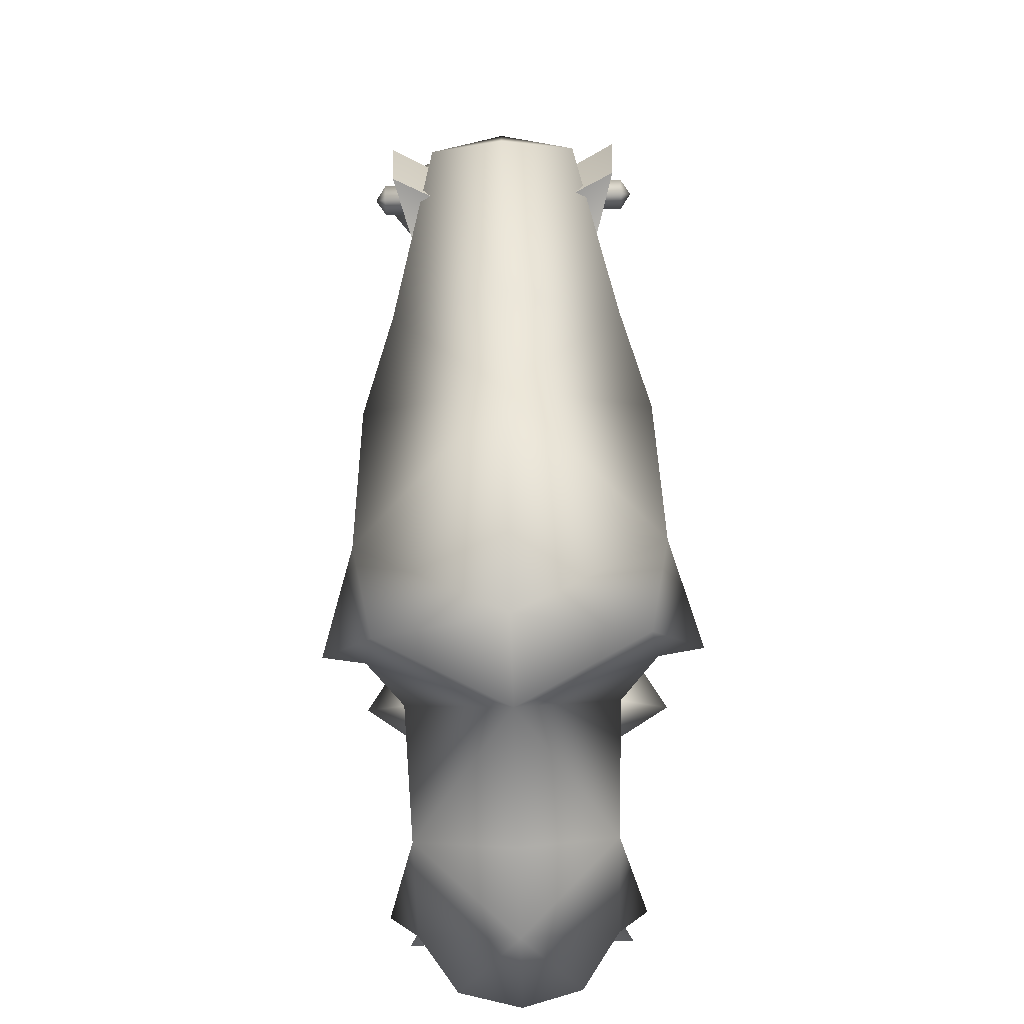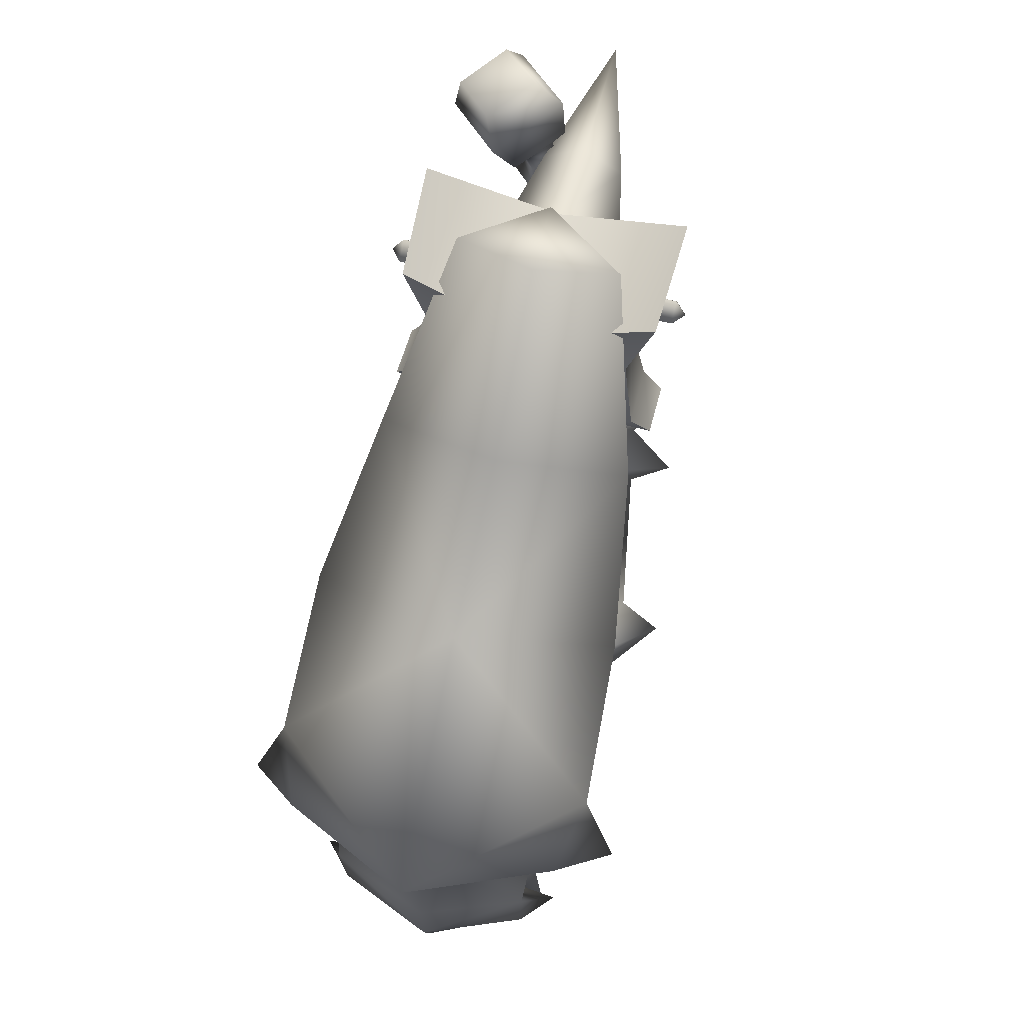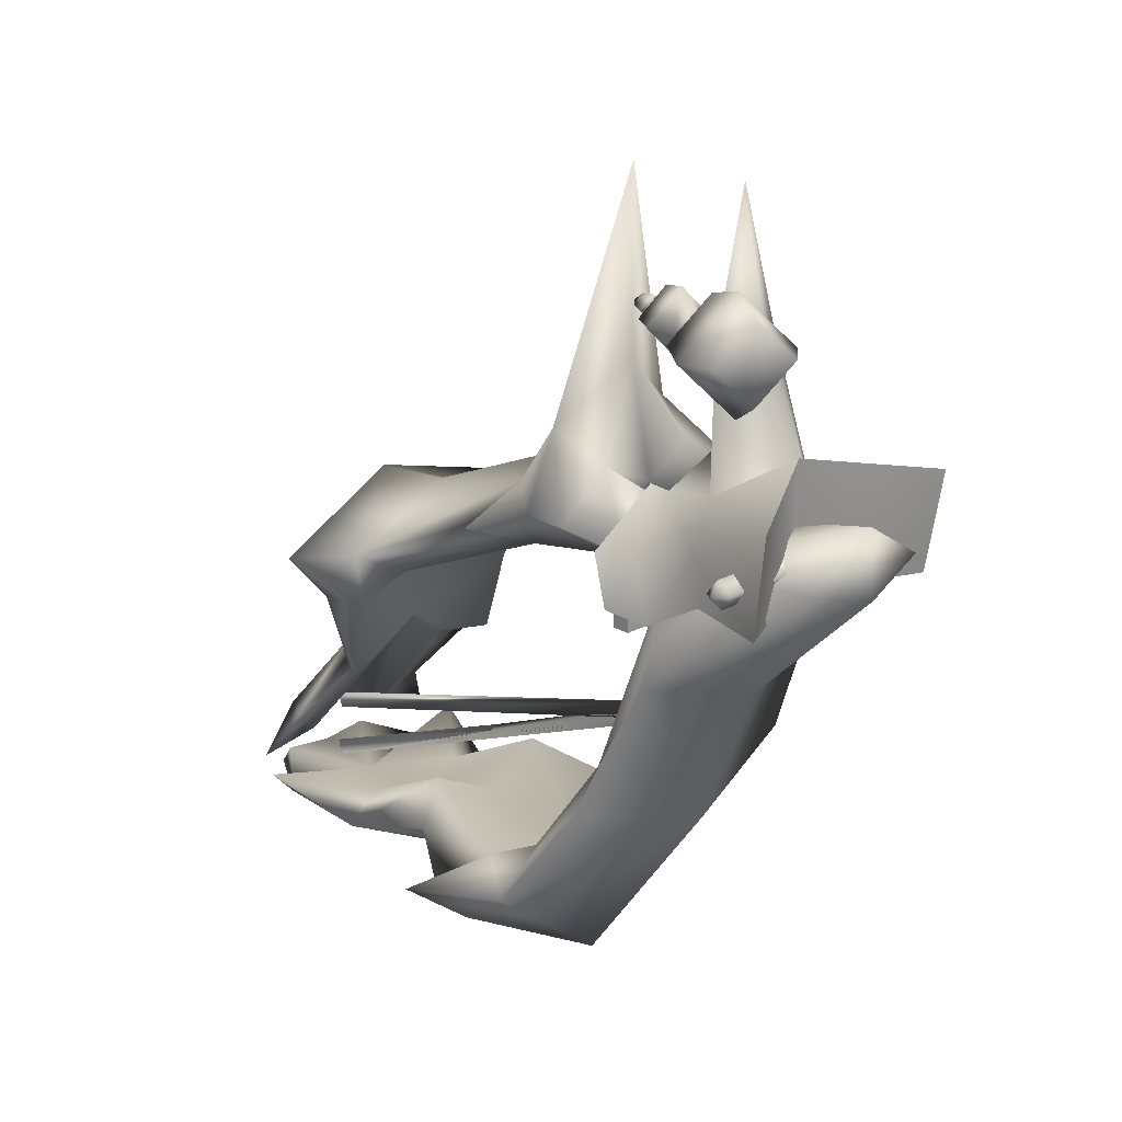
<metadata>
{"format":"obj","ext":"obj","renderer":"f3d","projection":"perspective","resolution":1024,"background":"white","views":[{"elev":-71.2,"azim":-178.4,"up":"+Z"},{"elev":68.0,"azim":-165.6,"up":"+Y"},{"elev":21.7,"azim":136.1,"up":"+Z"}]}
</metadata>
<code>
g mesh00
v 0 29.21 11.35
v 0 28.53 20.31
v 9.846 27.46 14.17
v -7.993 -73.76 -43.07
v 0 -62.42 -49.1
v 0 -73.95 -46.8
v 0 -35.1 -36.76
v 0 -51.56 -43.23
v 7.879 -53.06 -40.64
v -16.77 22.67 14.86
v 16.77 22.67 14.86
v 16.77 21.07 12.7
v 13.99 -12.41 -31.22
v 13.9 -21.39 -36.2
v 19.61 -13.18 -37.63
v -6.652 -73.76 -41.44
v -7.993 -73.76 -43.07
v 0 -73.76 -42.25
v 0 -73.95 -46.8
v 0 -49.58 -49
v -13.04 -51.24 -43.66
v 0 -31.88 -45.7
v 0 28.53 20.31
v 8.516 5.773 12.57
v 9.846 27.46 14.17
v -16.77 21.07 12.7
v -16.77 18.7 13.97
v -18.13 20.68 14.42
v 23.98 -27.01 -39.82
v 18.43 -27.52 -40.85
v 17.3 -22.5 -44.91
v -15.64 7.445 -1.989
v -13.48 -0.756 -16.19
v -8.6 5.773 12.57
v 0 0.4536 -15.58
v 0 14.04 16.36
v -9.978 27.46 14.17
v -16.77 20.3 16.13
v -16.77 22.67 14.86
v 0 -15.6 -40.79
v 9.08 -37.31 -32.39
v 13.46 -51.24 -43.66
v 14.09 -34.89 -37.47
v 17.15 -64.68 -39.07
v 0 -63.4 -43.42
v 13.29 -65.18 -43.25
v 7.014 -73.76 -41.44
v 8.415 -73.76 -43.07
v -18.28 -27.52 -40.85
v -13.68 -34.89 -37.47
v -7.518 -53.06 -40.64
v -16.73 -64.68 -39.07
v -24.11 -27.01 -39.82
v -13.94 -21.39 -36.2
v -19.74 -13.18 -37.63
v 18.13 20.68 14.42
v 16.77 20.3 16.13
v 16.77 18.7 13.97
v 16.77 21.07 12.7
v 16.77 22.67 14.86
v -9.978 27.46 14.17
v 0 29.21 11.35
v 0.155 11.96 -5.906
v 15.48 7.445 -1.989
v 13.44 -1.638 -16.15
v -12.86 -65.18 -43.25
v 8.415 -73.76 -43.07
v -8.777 -37.31 -32.39
v -14.04 -12.41 -31.22
v -18.85 -0.6477 -20.95
v 0.07748 3.755 -26.17
v 16.77 20.3 16.13
v -16.77 20.3 16.13
v 16.77 18.7 13.97
v -16.77 18.7 13.97
v -16.77 21.07 12.7
v -17.35 -22.5 -44.91
v 0 -16.14 -53.73
v 18.72 -0.6477 -20.95
f 1 2 3
f 4 5 6
f 7 8 9
f 10 11 12
f 13 14 15
f 16 17 18
f 18 17 19
f 20 21 22
f 23 24 25
f 26 27 28
f 29 30 31
f 31 30 22
f 32 33 34
f 34 33 35
f 34 35 36
f 2 1 37
f 27 38 28
f 28 38 39
f 28 39 26
f 14 40 41
f 41 40 7
f 41 7 9
f 9 42 41
f 41 42 43
f 41 43 14
f 44 45 46
f 46 45 47
f 46 47 48
f 49 22 50
f 50 22 21
f 50 21 51
f 51 21 52
f 53 54 55
f 56 57 58
f 58 59 56
f 56 59 60
f 56 60 57
f 61 62 63
f 63 62 25
f 63 25 64
f 64 25 24
f 64 24 65
f 5 4 66
f 66 4 16
f 66 16 45
f 45 16 18
f 45 18 47
f 47 18 19
f 47 19 67
f 8 7 68
f 68 7 40
f 68 40 54
f 54 40 69
f 54 69 55
f 55 69 70
f 55 70 71
f 11 10 72
f 72 10 73
f 72 73 74
f 74 73 75
f 74 75 12
f 12 75 76
f 12 76 10
f 14 13 40
f 40 13 35
f 40 35 69
f 69 35 33
f 69 33 70
f 70 33 32
f 70 32 71
f 49 77 22
f 22 77 78
f 22 78 31
f 31 78 15
f 31 15 29
f 29 15 14
f 29 14 30
f 30 14 43
f 30 43 22
f 22 43 42
f 22 42 20
f 20 42 5
f 20 5 21
f 21 5 66
f 21 66 52
f 52 66 45
f 52 45 51
f 65 79 64
f 64 79 71
f 64 71 63
f 63 71 32
f 63 32 61
f 61 32 34
f 61 34 23
f 23 34 36
f 23 36 24
f 24 36 35
f 24 35 65
f 65 35 13
f 65 13 79
f 79 13 15
f 79 15 71
f 71 15 78
f 71 78 55
f 55 78 77
f 55 77 53
f 53 77 49
f 53 49 54
f 54 49 50
f 54 50 68
f 68 50 51
f 68 51 8
f 8 51 45
f 8 45 9
f 9 45 44
f 9 44 42
f 42 44 46
f 42 46 5
f 5 46 48
f 5 48 6
v -5.129 8.572 38.46
v 0 17.44 25.79
v -8.486 11.4 21.56
v -7.201 -7.154 20.35
v -7.201 -5.157 9.321
v -16.08 -3.295 13.81
v 14.13 6.872 5.494
v 5.417 2.218 6.913
v 6.267 6.872 5.494
v 9.616 -13.75 24.24
v 13.63 -14.13 13.8
v 15.92 -5.629 14.98
v 0 13.32 9.236
v 0 6.872 5.494
v -6.478 6.872 5.494
v -10.2 -19.08 16.17
v 0 -18.74 18.49
v -9.778 -13.75 24.24
v 8.486 11.4 21.56
v 15.91 26.55 22.88
v 0 17.44 25.79
v 14.73 -53.43 -8.562
v 0 -55.45 -11.92
v 11.08 -53.59 -20.19
v 0 -9.867 56.54
v 0 -15.9 37.73
v 9.616 -13.75 24.24
v -14.14 5.087 13.44
v -11.76 12.35 15.2
v 7.109 -7.154 20.35
v 6.904 1.264 18.59
v 7.109 -5.157 9.321
v 6.904 4.067 7.06
v 13.88 2.663 13.33
v -19.31 -19.56 12
v -13.8 -14.13 13.8
v -9.22 -17.6 7.857
v 7.109 -5.157 9.321
v 0 -6.509 16.8
v 7.109 -7.154 20.35
v -7.201 -7.154 20.35
v 0 -9.628 31.74
v 19.15 -19.56 12
v 10.04 -19.08 16.17
v 12.03 -50.6 -19.88
v 9.1 -17.6 7.857
v 14.4 -23.04 10.54
v 16.7 -44.32 0.5347
v -12.19 -50.6 -19.88
v -11.24 -53.59 -20.19
v -14.89 -53.43 -8.562
v -13.15 -47.66 -8.088
v 0 -51.72 -14.35
v 7.109 -7.154 20.35
v 0 -6.509 16.8
v -7.201 -5.157 9.321
v 0 -18.86 14.63
v 9.302 -42.83 -3.187
v 14.75 -69.32 -38.48
v 7.298 -72.11 -33.08
v 5.445 -69.63 -37.13
v 0 -71.86 -34.18
v 7.298 -72.11 -33.08
v 11.08 -65.86 -32.08
v 0 -67.72 -23.82
v 11.08 -53.59 -20.19
v -14.91 -69.32 -38.48
v -5.609 -69.63 -37.13
v -7.462 -72.11 -33.08
v 0 -71.55 -28.56
v -16.04 26.55 22.88
v 0 17.11 8.817
v -15.42 24.67 9.367
v 11.75 12.35 15.2
v 15.29 24.67 9.367
v 0 11.01 39.27
v -15.42 24.67 9.367
v 0 17.11 8.817
v -12.36 13.32 9.236
v 6.878 3.36 19.85
v 0 3.913 23.49
v 5.129 8.572 38.46
v 0 7.879 56.88
v 6.306 -0.2415 19.71
v 6.878 3.36 19.85
v 5.417 2.218 6.913
v 0 -9.628 31.74
v 16.42 2.218 6.913
v 0 -45.97 7.038
v 12.24 13.32 9.236
v -16.56 0.4333 13.82
v -16.56 2.218 6.913
v -6.349 -0.2144 19.24
v -5.611 2.218 6.913
v 5.417 2.218 6.913
v 16.42 2.218 6.913
v 6.306 -0.2415 19.71
v 16.42 0.4333 13.82
v 12.99 -47.66 -8.088
v 14.73 -53.43 -8.562
v 21.94 -51.91 -0.4982
v 0 17.44 25.79
v 15.91 26.55 22.88
v 15.29 24.67 9.367
v -15.42 24.67 9.367
v -16.04 26.55 22.88
v 0 17.44 25.79
v 0 11.41 -2.288
v -1.941 11.41 -0.06944
v 0 12.58 -0.07812
v 1.257 -12.83 -0.005208
v 0 -12.84 1.182
v 0 -12.85 0
v 0 11.41 2.14
v 1.892 11.41 -0.07812
v -0.7877 -12.86 -0.005208
v 0 -12.85 -1.18
v -2.045 10.13 -3.679
v -1.879 10.13 10.15
v 1.728 10.13 -3.698
v 1.896 10.13 10.15
v 1.756 7.581 -3.689
v 1.728 10.13 -3.698
v 1.924 7.581 10.15
v 1.896 10.13 10.15
v -2.019 7.581 -3.672
v -1.851 7.581 10.15
v -2.045 10.13 -3.679
v -1.879 10.13 10.15
v -2.019 7.581 -3.672
v 1.756 7.581 -3.689
v -1.851 7.581 10.15
v 1.924 7.581 10.15
v -2.019 7.581 -3.672
v -2.045 10.13 -3.679
v 1.756 7.581 -3.689
v 1.728 10.13 -3.698
v -1.851 -8.028 -3.626
v -1.791 -8.028 17.21
v 1.924 -8.028 -3.626
v 1.984 -8.028 17.21
v 1.952 -10.58 -3.626
v 1.924 -8.028 -3.626
v 2.012 -10.58 17.21
v 1.984 -8.028 17.21
v -1.823 -10.58 -3.626
v -1.763 -10.58 17.21
v -1.851 -8.028 -3.626
v -1.791 -8.028 17.21
v -1.823 -10.58 -3.626
v 1.952 -10.58 -3.626
v -1.763 -10.58 17.21
v 2.012 -10.58 17.21
v -1.823 -10.58 -3.626
v -1.851 -8.028 -3.626
v 1.952 -10.58 -3.626
v 1.924 -8.028 -3.626
v 0 -58.24 5.897
v -22.11 -53.35 1.075
v -11.24 -53.59 -20.19
v -11.24 -65.86 -32.08
v 0 -9.628 31.74
v -9.778 -13.75 24.24
v 0 -18.74 18.49
v -5.609 -69.63 -37.13
v -14.91 -69.32 -38.48
v -7.462 -72.11 -33.08
v 0 -71.55 -28.56
v -14.56 -23.04 10.54
v -16.86 -44.32 0.5347
v -9.384 -42.83 -3.187
v 0 -51.6 -2.106
v 15.29 24.67 9.367
v -14.26 6.872 5.494
v -5.611 2.218 6.913
v -16.56 2.218 6.913
v -6.349 -0.2144 19.24
v -5.611 2.218 6.913
v -6.909 3.36 19.85
v -6.478 6.872 5.494
v 0 3.913 23.49
v 0 6.872 5.494
v 6.267 6.872 5.494
v 16.42 0.4333 13.82
v 16.42 2.218 6.913
v 14.13 5.087 13.44
v 14.13 6.872 5.494
v 12.24 13.32 9.236
v 0 -8.456 -1.194
v -0.7877 -12.86 -0.005208
v -0.8351 -8.47 -0.005208
v 0 -12.84 1.182
v 0 -8.445 1.168
v 1.257 -12.83 -0.005208
v 1.21 -8.434 -0.005208
v 0 -12.85 -1.18
v 0 8.01 1.118
v -1.941 11.41 -0.06944
v -1.012 7.985 -0.0625
v 0 11.41 -2.288
v 0 7.996 -1.245
v 1.892 11.41 -0.07812
v 1.033 8.021 -0.0625
v 0 11.41 2.14
v 0 -0.2234 2.571
v -1.012 7.985 -0.0625
v -2.159 -0.2234 -0.02604
v 0 7.996 -1.245
v 0 -0.2234 -2.647
v 1.033 8.021 -0.0625
v 2.359 -0.2234 -0.04861
v 0 8.01 1.118
v 0 -8.445 1.168
v -0.8351 -8.47 -0.005208
v 0 -8.456 -1.194
v 1.21 -8.434 -0.005208
v -12.36 13.32 9.236
v -14.26 6.872 5.494
v -16.56 2.218 6.913
v -16.56 0.4333 13.82
v 6.306 -0.2415 19.71
v 5.445 -69.63 -37.13
v 0 -71.86 -34.18
v 0 -54.62 -15.62
v -5.525 -53.67 -19.84
v -11.24 -53.59 -20.19
v 14.75 -69.32 -38.48
v 5.361 -53.67 -19.84
v -6.349 -0.2144 19.24
v -6.909 3.36 19.85
v -14.89 -53.43 -8.562
v 6.904 1.264 18.59
v 0 -44.01 -0.8489
v -16.08 -3.295 13.81
v 11.08 -53.59 -20.19
f 80 81 82
f 83 84 85
f 86 87 88
f 89 90 91
f 92 93 94
f 95 96 97
f 98 99 100
f 101 102 103
f 104 105 106
f 107 82 108
f 109 110 111
f 111 110 112
f 111 112 113
f 114 115 116
f 117 118 119
f 120 97 121
f 122 90 123
f 124 101 103
f 125 126 127
f 128 129 130
f 131 132 128
f 121 89 133
f 133 89 91
f 134 111 125
f 135 134 136
f 136 134 125
f 136 125 137
f 137 125 127
f 138 139 140
f 140 139 141
f 142 143 144
f 144 143 145
f 146 147 148
f 148 147 141
f 148 141 149
f 149 141 139
f 150 151 152
f 153 154 99
f 81 80 155
f 156 157 158
f 159 98 160
f 160 98 161
f 160 161 162
f 163 164 165
f 84 83 118
f 118 83 166
f 118 166 119
f 87 86 167
f 90 89 123
f 123 89 96
f 123 96 168
f 93 92 88
f 88 92 169
f 88 169 86
f 170 171 172
f 172 171 173
f 174 175 176
f 176 175 177
f 124 178 179
f 179 178 180
f 150 181 151
f 151 181 182
f 151 182 183
f 184 108 185
f 185 108 82
f 185 82 186
f 187 188 189
f 190 191 192
f 188 193 189
f 189 193 194
f 189 194 187
f 191 195 192
f 192 195 196
f 192 196 190
f 197 198 199
f 199 198 200
f 201 202 203
f 203 202 204
f 205 206 207
f 207 206 208
f 209 210 211
f 211 210 212
f 213 214 215
f 215 214 216
f 217 218 219
f 219 218 220
f 221 222 223
f 223 222 224
f 225 226 227
f 227 226 228
f 229 230 231
f 231 230 232
f 233 234 235
f 235 234 236
f 129 102 130
f 130 102 237
f 130 237 238
f 145 102 144
f 144 102 239
f 144 239 240
f 106 241 104
f 104 241 242
f 104 242 105
f 105 242 243
f 105 243 106
f 244 245 240
f 240 245 246
f 240 246 144
f 144 246 247
f 144 247 142
f 96 95 168
f 168 95 248
f 168 248 249
f 249 248 250
f 249 250 131
f 131 250 251
f 131 251 132
f 252 169 157
f 157 169 92
f 157 92 158
f 158 92 94
f 158 94 253
f 253 94 254
f 253 254 255
f 256 257 258
f 258 257 259
f 258 259 260
f 260 259 261
f 260 261 164
f 164 261 262
f 164 262 165
f 263 264 265
f 265 264 266
f 265 266 153
f 153 266 267
f 153 267 154
f 268 269 270
f 270 269 271
f 270 271 272
f 272 271 273
f 272 273 274
f 274 273 275
f 274 275 268
f 268 275 269
f 276 277 278
f 278 277 279
f 278 279 280
f 280 279 281
f 280 281 282
f 282 281 283
f 282 283 276
f 276 283 277
f 284 285 286
f 286 285 287
f 286 287 288
f 288 287 289
f 288 289 290
f 290 289 291
f 290 291 284
f 284 291 285
f 292 286 293
f 293 286 288
f 293 288 294
f 294 288 290
f 294 290 295
f 295 290 284
f 295 284 292
f 292 284 286
f 184 296 108
f 108 296 297
f 108 297 107
f 107 297 298
f 107 298 299
f 99 98 153
f 153 98 159
f 153 159 265
f 265 159 300
f 265 300 263
f 301 302 303
f 303 302 244
f 303 244 304
f 304 244 240
f 304 240 305
f 142 306 143
f 143 306 301
f 143 301 307
f 307 301 303
f 307 303 132
f 132 303 304
f 132 304 128
f 128 304 305
f 299 308 107
f 107 308 309
f 107 309 82
f 82 309 160
f 82 160 80
f 80 160 162
f 80 162 155
f 155 162 161
f 155 161 81
f 81 161 98
f 128 310 131
f 131 310 238
f 131 238 249
f 249 238 237
f 249 237 168
f 168 237 127
f 168 127 123
f 123 127 126
f 123 126 122
f 122 126 125
f 122 125 90
f 90 125 111
f 90 111 91
f 91 111 113
f 91 113 133
f 133 113 311
f 102 101 237
f 237 101 180
f 237 180 127
f 127 180 178
f 127 178 137
f 137 178 312
f 137 312 136
f 136 312 116
f 136 116 135
f 135 116 115
f 135 115 313
f 120 313 97
f 97 313 115
f 97 115 95
f 95 115 114
f 95 114 248
f 248 114 116
f 248 116 250
f 250 116 312
f 250 312 251
f 251 312 178
f 251 178 132
f 132 178 124
f 132 124 307
f 307 124 314
f 307 314 143
v 1.494 -6.543 38.61
v 2.617 -6.996 39.84
v 0.6823 -8.675 39.8
v 2.434 -4.074 38.14
v 0.3056 -6.118 39.84
v 0.764 -3.478 39.88
v 1.476 -6.59 41.08
v 2.406 -4.141 41.63
v 2.617 -6.996 39.84
v 1.494 -6.543 38.61
v 4.029 -4.721 39.88
v 4.029 -4.721 39.88
v 2.406 -4.141 41.63
v 1.476 -6.59 41.08
v 0.3056 -6.118 39.84
v 2.434 -4.074 38.14
v 4.029 -4.721 39.88
f 315 316 317
f 318 319 320
f 320 319 321
f 320 321 322
f 323 324 325
f 326 327 316
f 316 327 328
f 316 328 317
f 317 328 329
f 317 329 315
f 315 329 330
f 315 330 331
v 2.606 -3.618 41.57
v 2.236 0.2979 40.05
v 0.9879 -2.981 39.93
v 5.17 3.103 44.54
v 0.3487 0.5507 39.91
v 3.687 -0.7922 43.59
v 2.619 -3.584 38.28
v 5.488 -0.9366 40.05
v 4.24 -4.218 39.93
v 3.857 -0.3363 41.69
v 4.24 -4.218 39.93
v 5.488 -0.9366 40.05
v 2.406 -4.141 41.63
v 4.029 -4.721 39.88
v 3.639 -0.8689 39.92
v 11.87 20.76 35.23
v 6.993 22.52 40.2
v 11.87 20.7 40.21
v 2.434 -4.074 38.14
v 0.764 -3.478 39.88
v 1.063 4.757 39.99
v 3.736 -0.6635 36.22
v 7.012 -1.984 39.91
v 3.17 -2.151 39.87
v 2.843 12.53 40.19
v 3.252 19.39 40.09
v 8.036 10.6 34.71
v 10.38 16.7 32.63
v 10.28 16.56 47.51
v 7.933 10.4 45.65
v 17.32 13.9 40.05
v 13.18 8.495 40.17
v 11.86 20.64 45.2
v 16.55 18.85 40.22
v 3.87 -0.3002 38.4
v 0.9879 -2.981 39.93
v 2.236 0.2979 40.05
v 8.592 5.38 40.05
v 6.343 6.186 42.54
v 4.063 7.102 40.05
v 5.23 3.261 35.45
v 7.216 8.502 42.64
v 8.592 5.38 40.05
v 10.02 7.49 40.15
v 6.377 6.272 37.56
v 7.262 8.583 37.66
v 4.063 7.102 40.05
v 4.384 9.625 40.16
v 6.343 6.186 42.54
v 6.377 6.272 37.56
v 9.274 1.632 39.99
v 11.87 20.76 35.23
v 16.55 18.85 40.22
v 11.86 20.64 45.2
v 4.384 9.625 40.16
v 7.262 8.583 37.66
v 10.02 7.49 40.15
v 6.993 22.52 40.2
v 7.216 8.502 42.64
f 332 333 334
f 335 336 337
f 338 339 340
f 333 332 341
f 341 332 342
f 341 342 343
f 344 345 346
f 347 348 349
f 345 350 346
f 346 350 351
f 346 351 344
f 336 335 352
f 353 354 355
f 356 357 358
f 358 357 359
f 360 361 362
f 362 361 363
f 348 364 349
f 349 364 365
f 349 365 347
f 339 338 366
f 366 338 367
f 366 367 368
f 369 370 335
f 335 370 371
f 335 371 352
f 352 371 372
f 352 372 336
f 373 374 375
f 375 374 376
f 375 376 377
f 377 376 378
f 377 378 379
f 379 378 380
f 379 380 373
f 373 380 374
f 371 381 372
f 372 381 369
f 372 369 382
f 382 369 335
f 382 335 354
f 354 335 337
f 354 337 355
f 355 337 336
f 355 336 353
f 353 336 372
f 353 372 354
f 354 372 382
f 383 384 362
f 362 384 385
f 362 385 360
f 360 385 357
f 360 357 361
f 361 357 356
f 361 356 386
f 386 356 358
f 386 358 387
f 387 358 388
f 385 389 357
f 357 389 383
f 357 383 359
f 359 383 362
f 359 362 358
f 358 362 363
f 358 363 388
f 388 363 361
f 388 361 390
f 390 361 386
v -1.369 -69.83 -42.04
v 0.6457 -0.9817 -11.33
v 0.6457 -69.63 -43.18
v -1.369 -0.6003 -12.43
v 0.6457 -69.68 -32.87
v 0.6457 -0.9817 -11.33
v 0.6457 -69.63 -43.18
v 0.6457 -70.03 -40.89
v 0.6457 -0.2212 -13.53
v 0.6457 -0.9817 -11.33
v 0.6457 -0.2212 -13.53
v 0.6457 -69.63 -43.18
v 0.6457 -0.9817 -11.33
v -1.369 -69.83 -42.04
v -1.369 -0.6003 -12.43
v 0.6457 -70.03 -40.89
v 0.6457 -0.2212 -13.53
f 391 392 393
f 394 395 396
f 397 398 399
f 400 401 402
f 403 404 405
f 405 404 406
f 405 406 407
v 0.6457 -69.68 -32.87
v -1.369 -0.6003 -12.43
v -1.369 -69.3 -33.97
v 0.6457 -0.2212 -13.53
v 0.6457 -68.92 -35.07
v 0.6457 -0.9817 -11.33
v 0.6457 -69.68 -32.87
f 408 409 410
f 410 409 411
f 410 411 412
f 412 411 413
f 412 413 414
g mesh01

</code>
